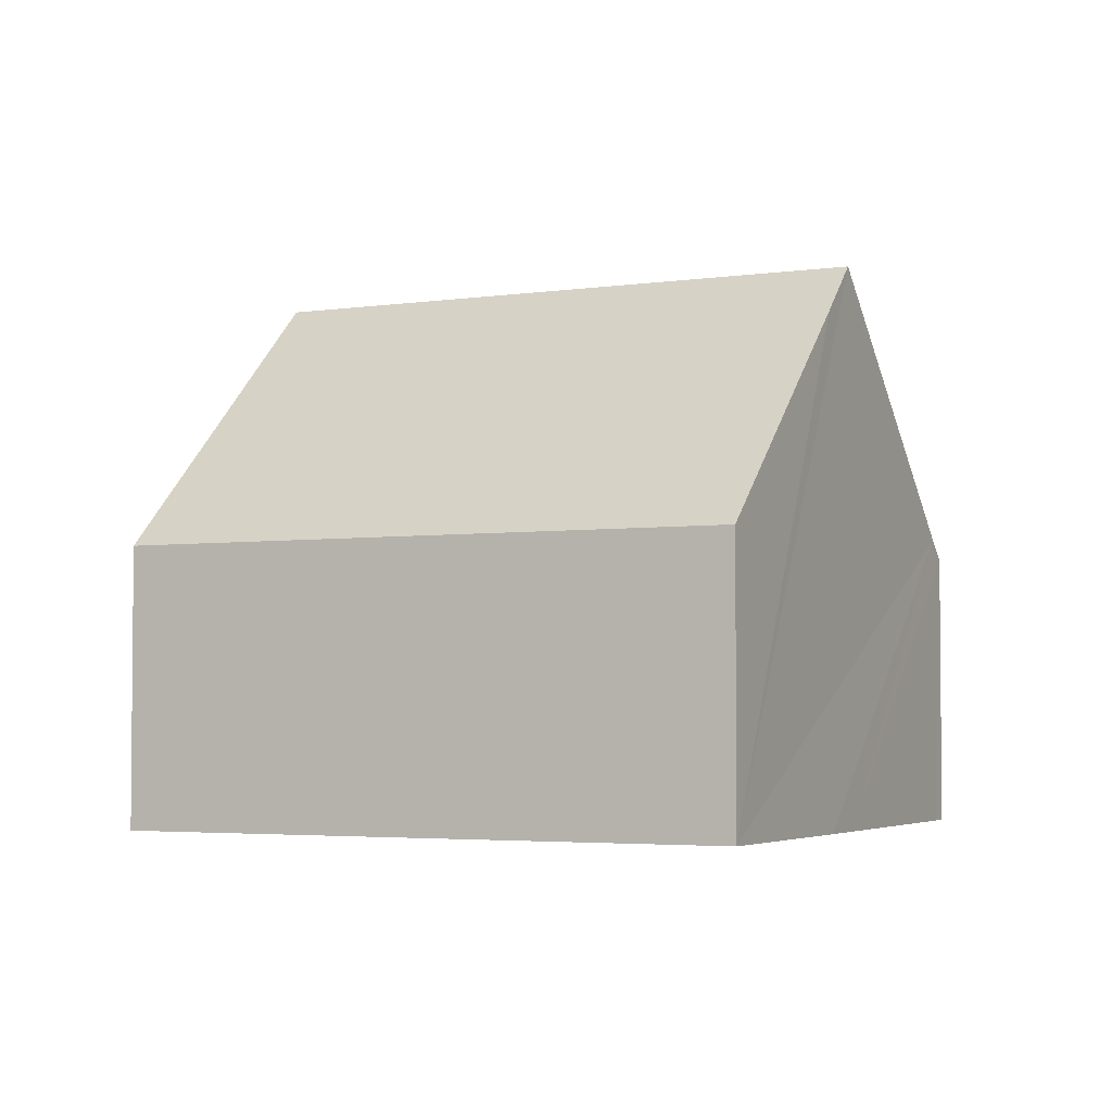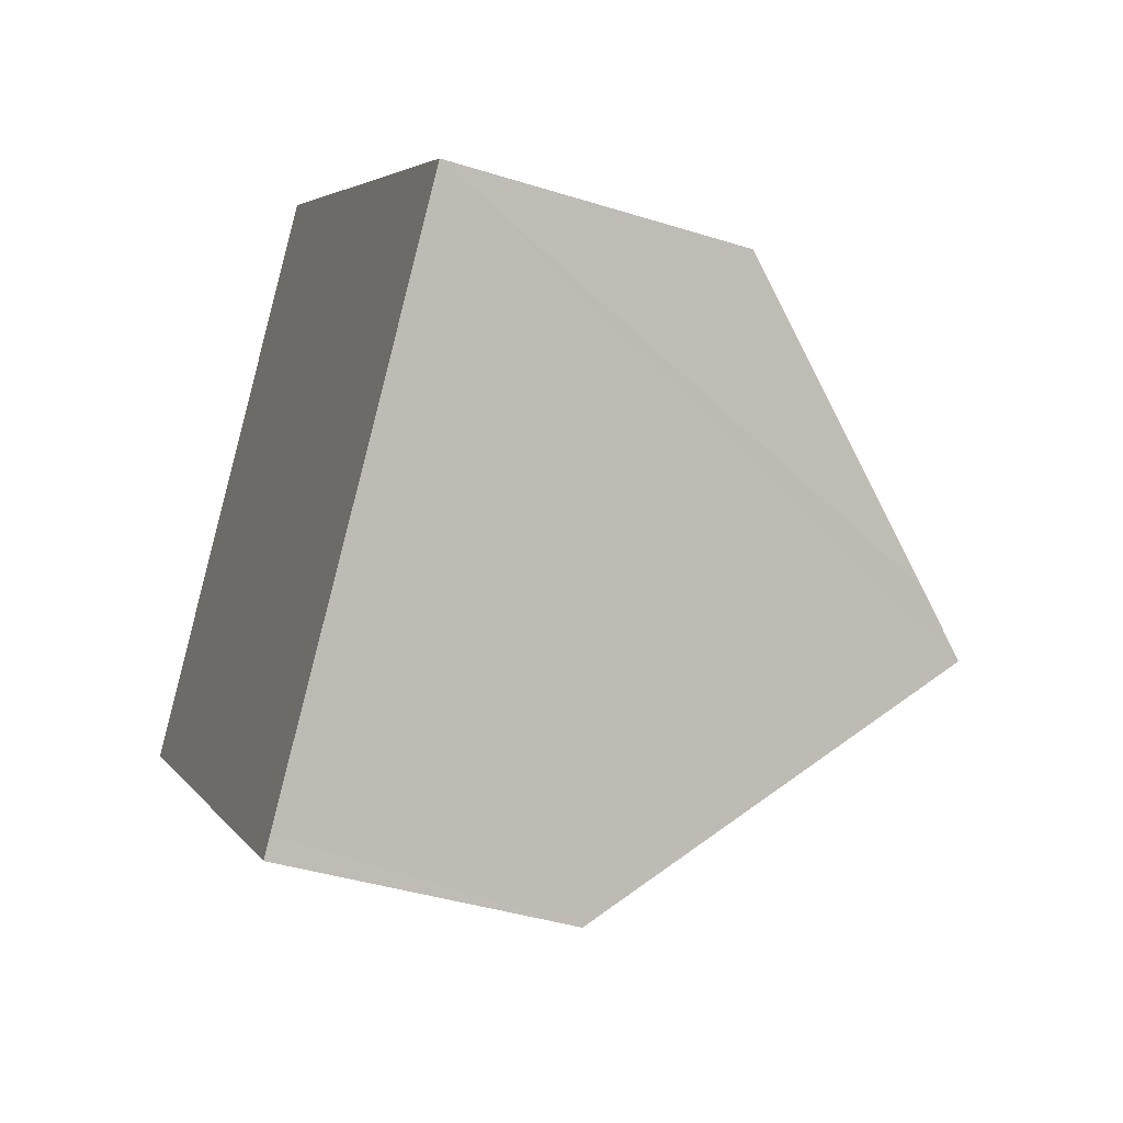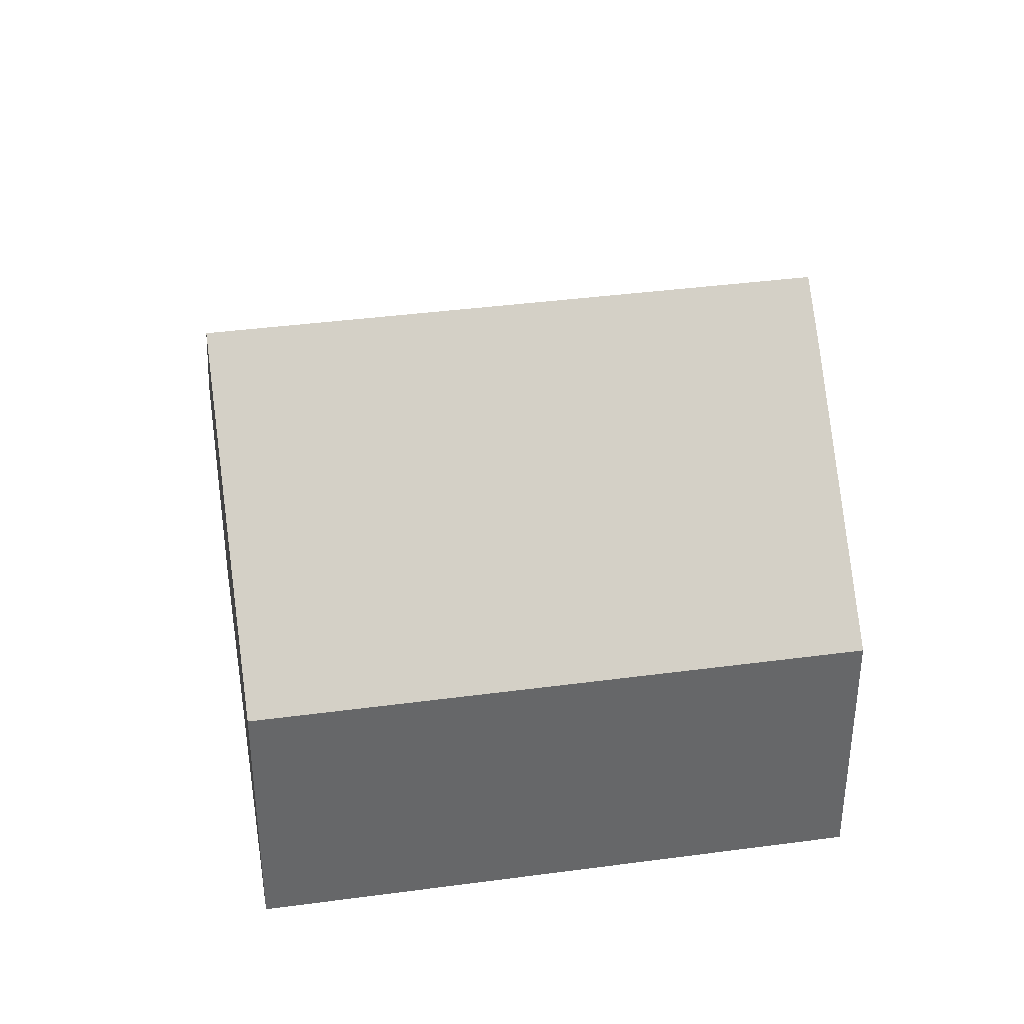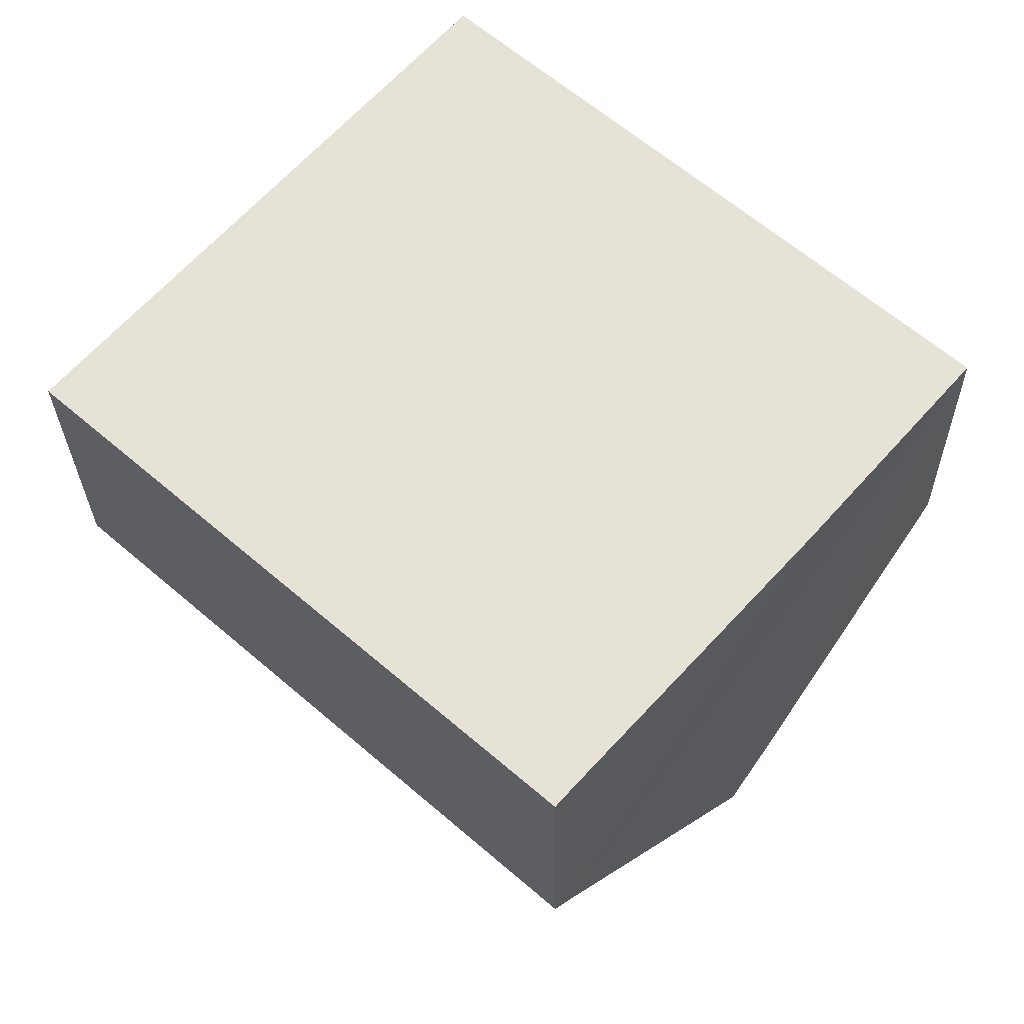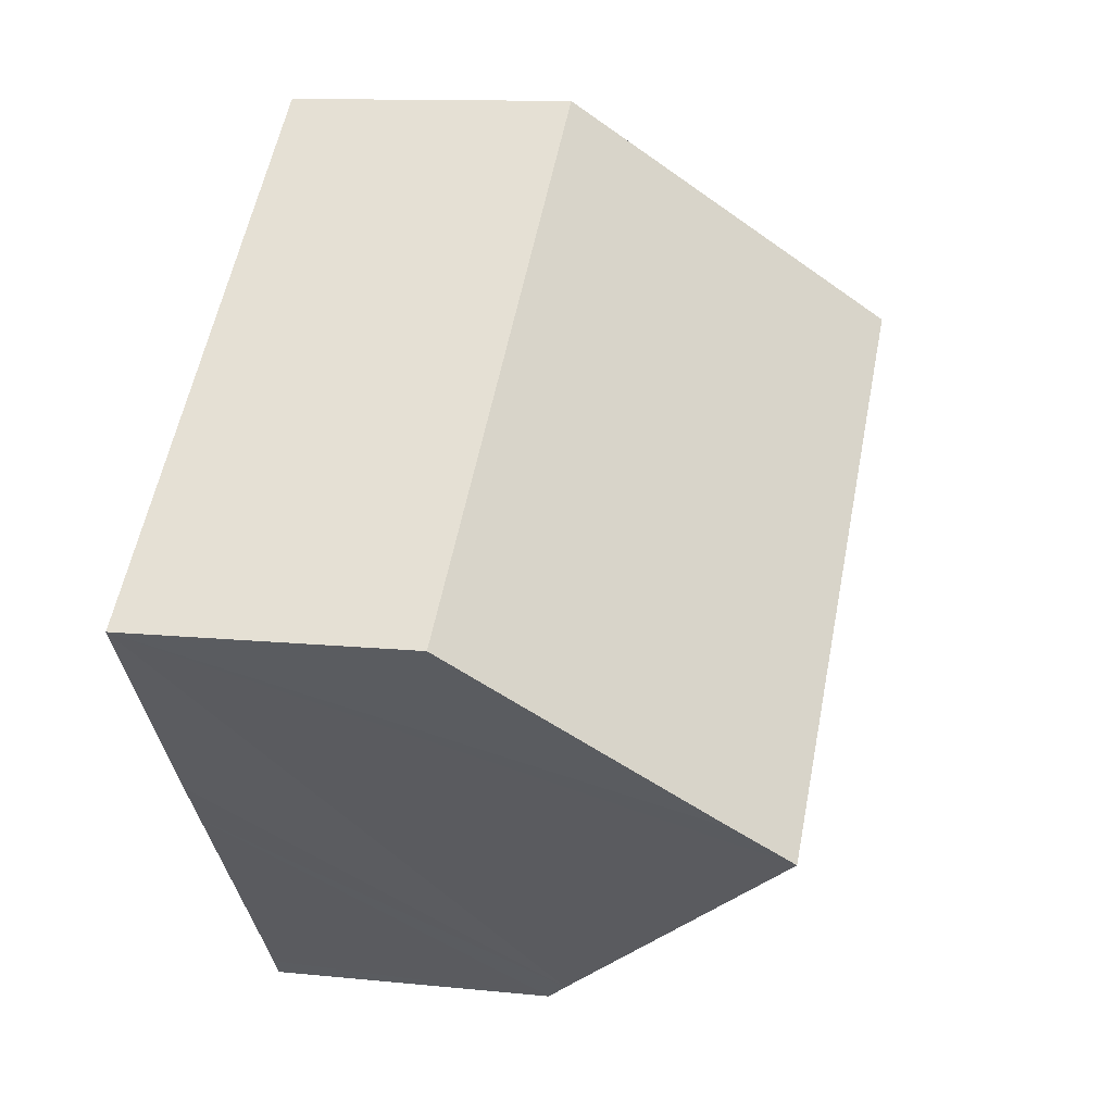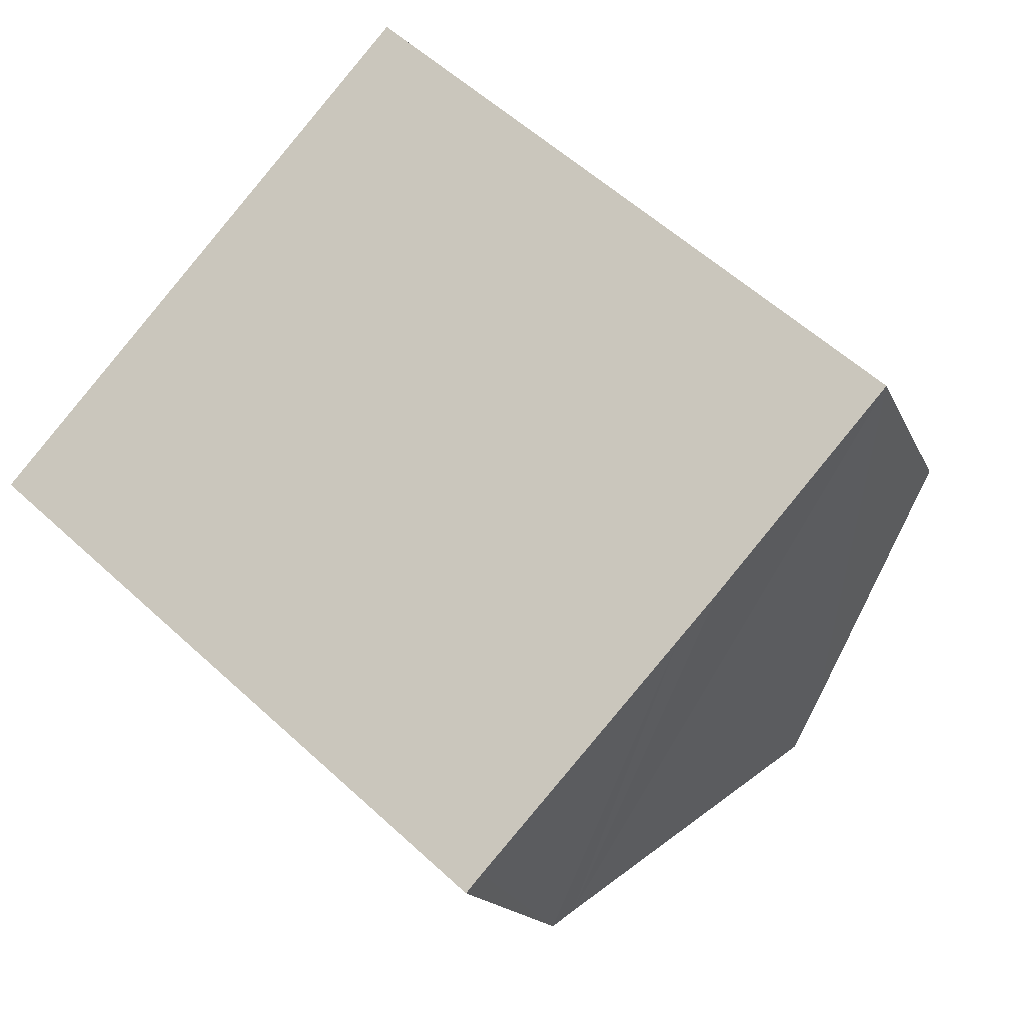
<metadata>
{"format":"obj","ext":"obj","renderer":"f3d","projection":"perspective","resolution":1024,"background":"white","views":[{"elev":-3.5,"azim":68.0,"up":"+Y"},{"elev":-39.5,"azim":68.6,"up":"+Z"},{"elev":38.5,"azim":31.8,"up":"+Y"},{"elev":-27.3,"azim":0.9,"up":"+Z"},{"elev":11.4,"azim":104.3,"up":"+Z"},{"elev":-15.7,"azim":17.0,"up":"+Z"}]}
</metadata>
<code>
v  2.896 8.236 3.284
v  7.094 4.159 -6.255
v  0 4.159 2.547e-16
v  7.312 4.465 -6.008
v  10.04 8.236 -3.013
v  12.95 4.159 0.262
v  5.792 4.159 6.569
v  10.59 7.478 -2.411
v  7.094 3.83e-16 -6.255
v  0 0 0
v  2.896 -2.011e-16 3.284
v  5.792 -4.022e-16 6.569
v  12.95 -1.604e-17 0.262
v  10.59 1.476e-16 -2.411
v  10.04 1.845e-16 -3.013
v  7.312 3.679e-16 -6.008
g defaultobject
f 1 2 3
f 2 1 4
f 4 1 5
f 6 1 7
f 1 6 5
f 5 6 8
f 9 3 2
f 3 9 10
f 10 1 3
f 1 10 7
f 7 10 11
f 7 11 12
f 12 6 7
f 6 12 13
f 13 8 6
f 8 13 5
f 5 13 4
f 4 13 14
f 4 14 15
f 4 15 2
f 2 15 16
f 2 16 9
f 11 13 12
f 13 11 10
f 13 10 16
f 16 10 9
f 13 16 14
f 14 16 15

</code>
